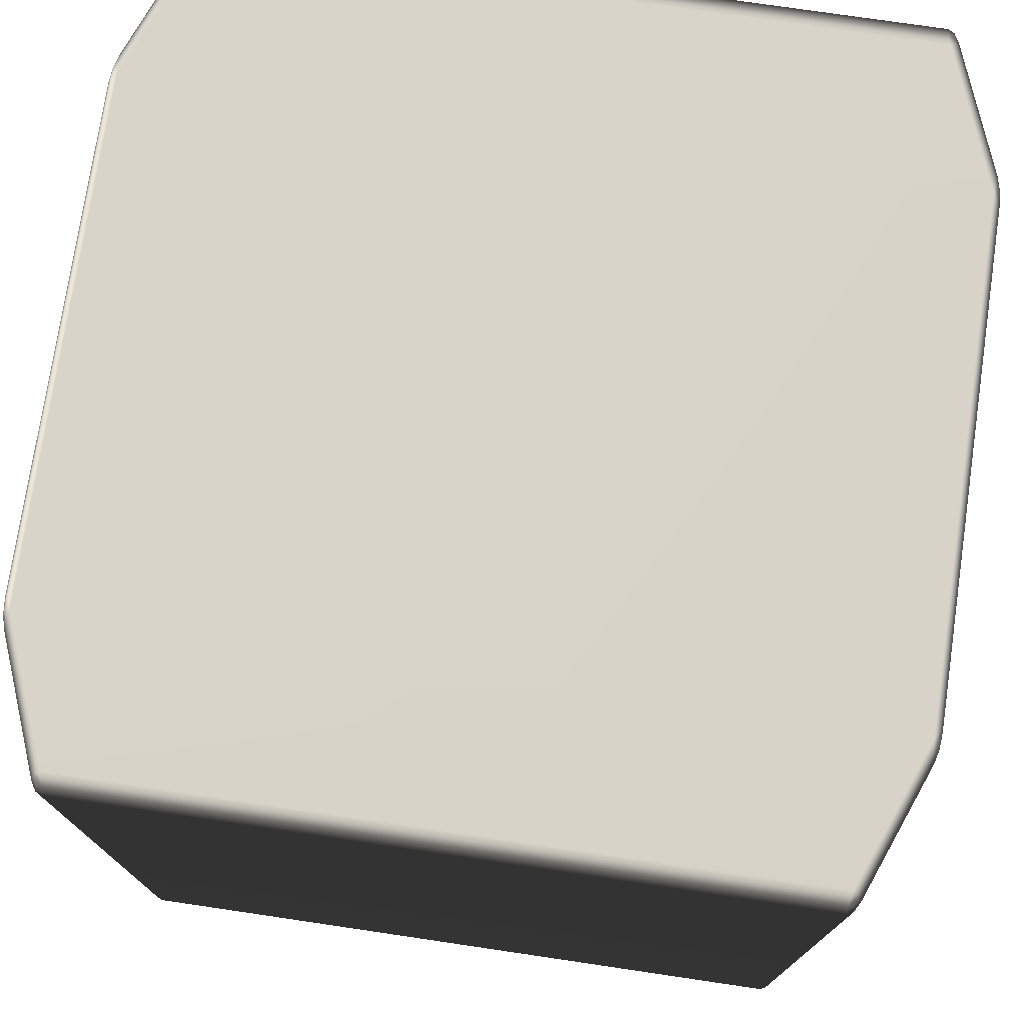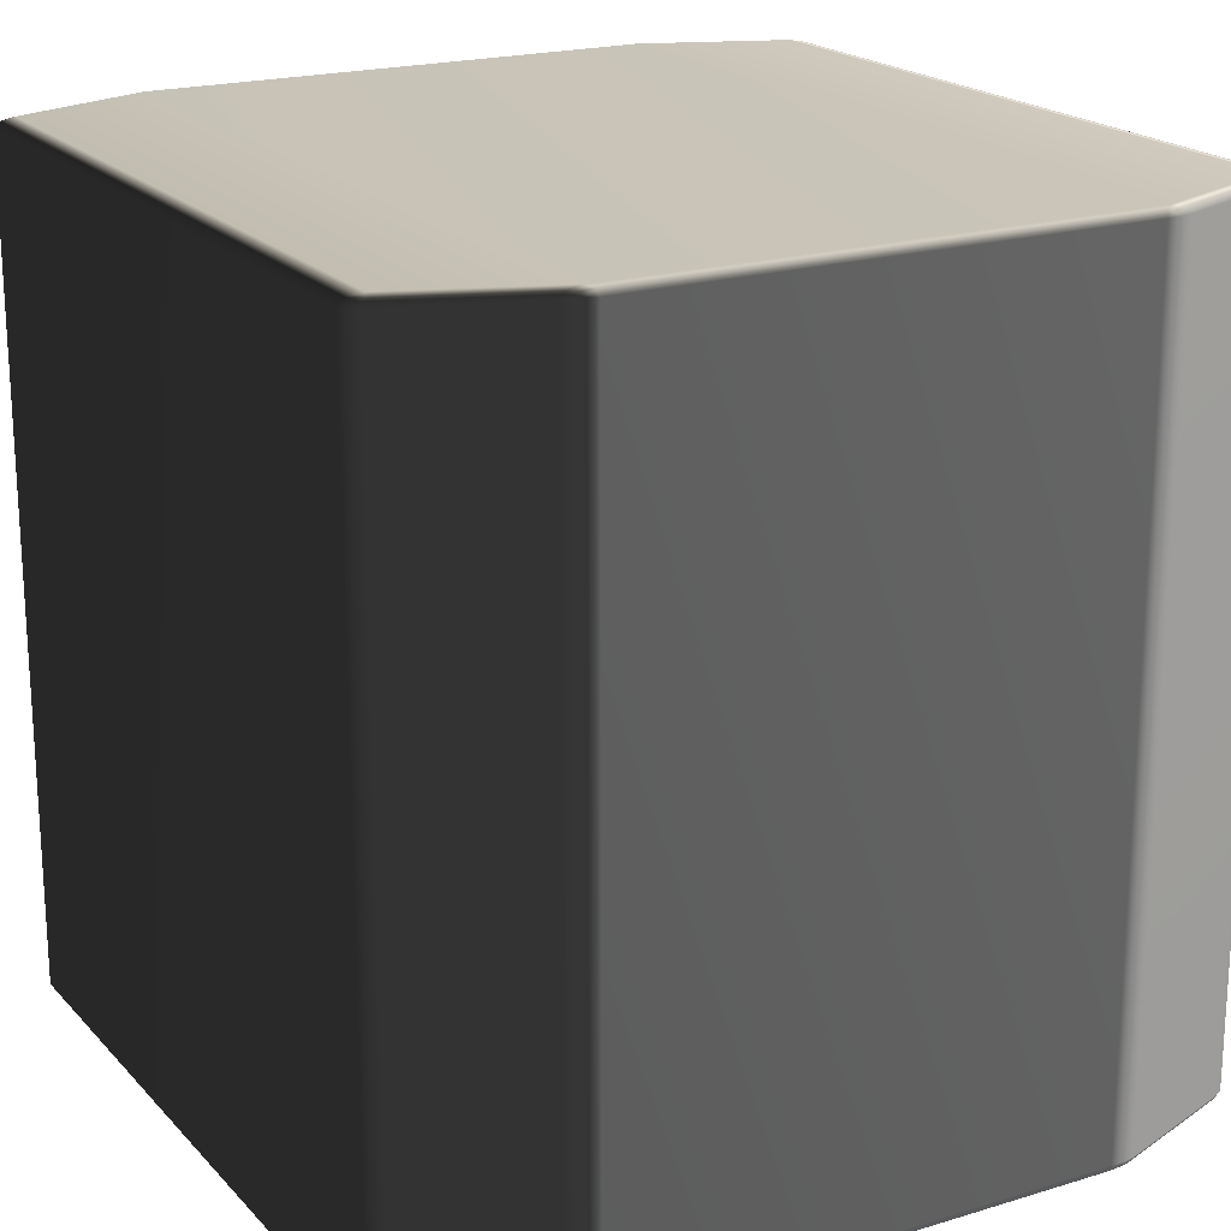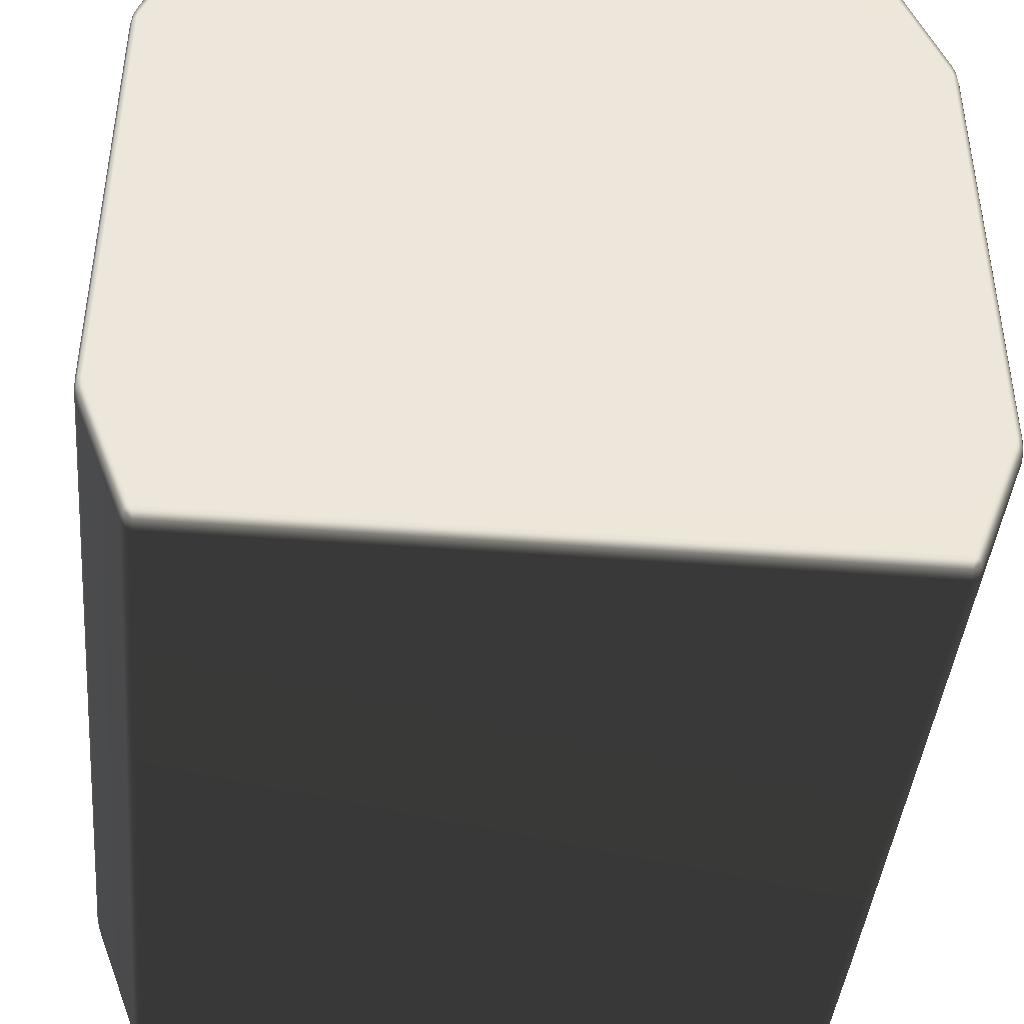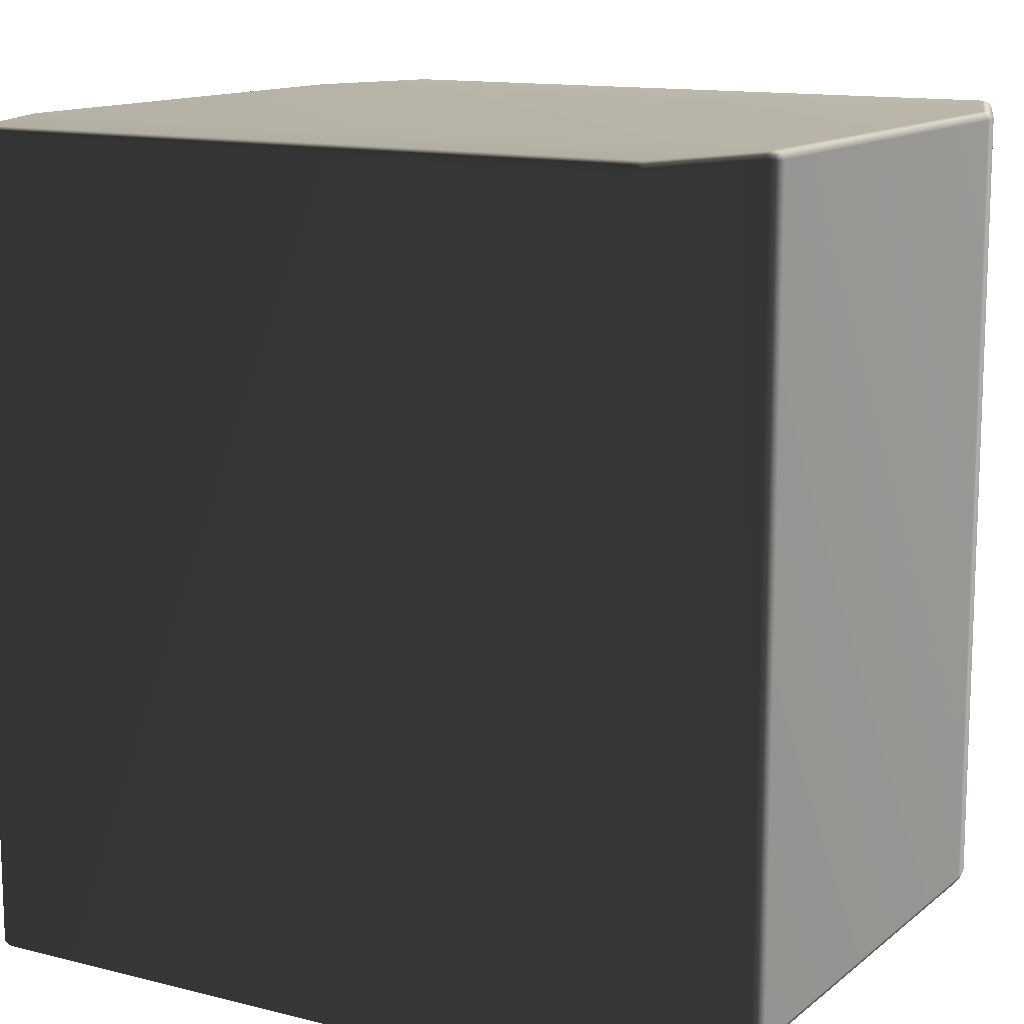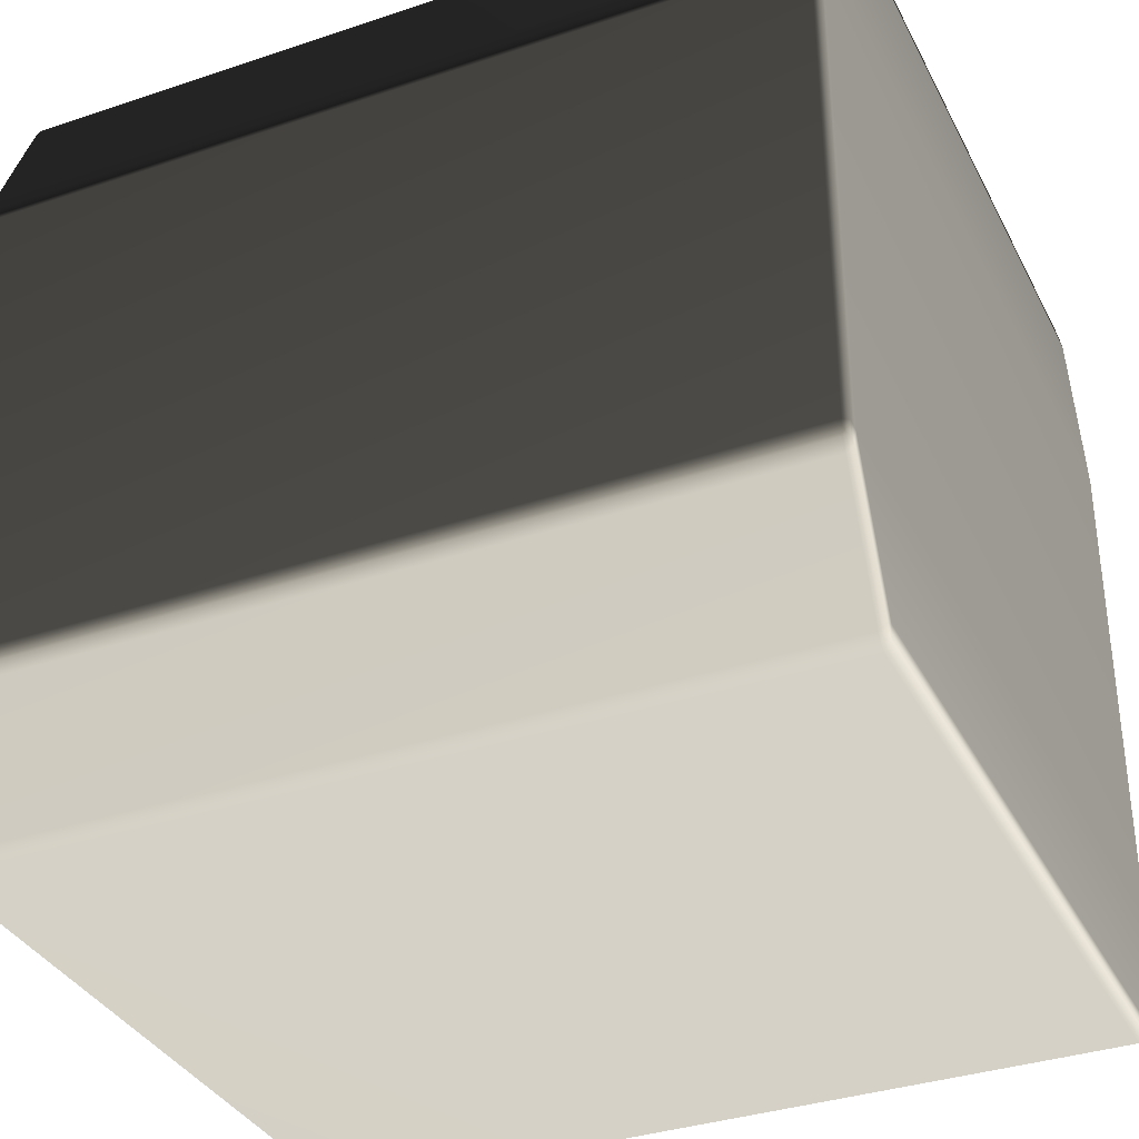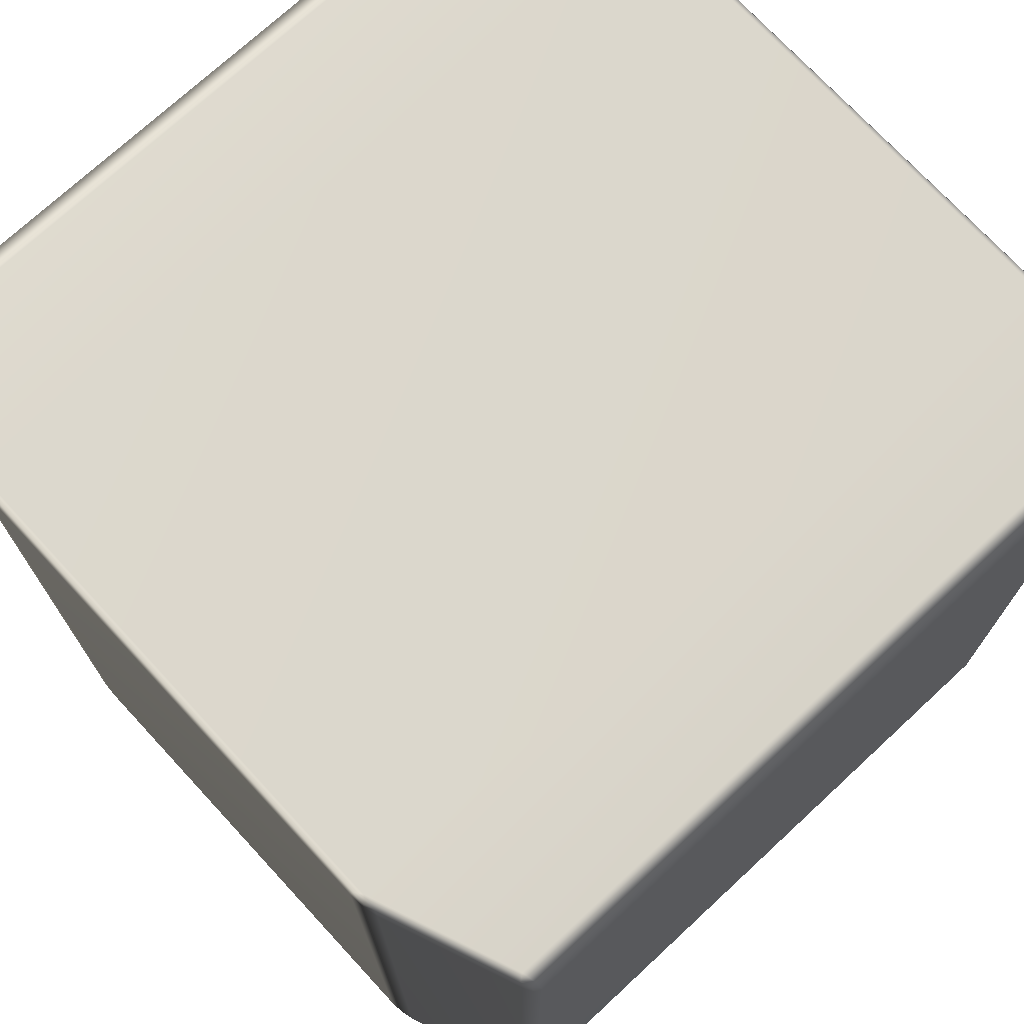
<metadata>
{"format":"obj","ext":"obj","renderer":"f3d","projection":"perspective","resolution":1024,"background":"white","views":[{"elev":75.4,"azim":8.4,"up":"+Y"},{"elev":19.9,"azim":60.6,"up":"+Y"},{"elev":-42.1,"azim":-5.2,"up":"+Z"},{"elev":12.9,"azim":-149.7,"up":"+Y"},{"elev":-35.1,"azim":114.1,"up":"+Z"},{"elev":73.2,"azim":-42.8,"up":"+Y"}]}
</metadata>
<code>
v -0.4944 0.4898 0.3316
v -0.4923 0.4972 0.3246
v -0.4324 0.4972 0.48
v 0.4324 0.4972 -0.48
v 0.4219 0.4972 -0.4913
v 0.4281 0.4958 -0.4911
v 0.4289 0.4898 -0.4962
v 0.4215 -0.4898 -0.5
v 0.4289 -0.4898 -0.4962
v 0.4219 0.4972 -0.4913
v 0.4289 0.4898 -0.4962
v 0.4281 0.4958 -0.4911
v 0.4215 0.4898 -0.5
v -0.4219 0.4972 -0.4913
v -0.4215 0.4898 -0.5
v -0.5 0.4898 -0.2962
v -0.4967 0.4972 -0.2974
v -0.4967 0.4972 0.2974
v -0.5 0.4898 0.2962
v 0.4324 0.4972 -0.48
v 0.4944 0.4898 -0.3316
v 0.4923 0.4972 -0.3246
v 0.4985 0.4898 -0.3154
v 0.4923 0.4972 0.3246
v 0.4944 0.4898 0.3316
v 0.4351 0.4898 0.4854
v 0.4324 0.4972 0.48
v -0.4985 0.4898 -0.3154
v -0.4966 0.4958 -0.3133
v -0.5 -0.4898 -0.2962
v -0.4985 -0.4898 -0.3154
v -0.5 -0.4898 0.2962
v -0.4985 -0.4898 0.3154
v -0.4985 0.4898 0.3154
v -0.4966 0.4958 0.3133
v -0.4944 -0.4898 0.3316
v -0.4351 -0.4898 0.4854
v -0.4351 0.4898 0.4854
v -0.4289 -0.4898 0.4962
v -0.4289 0.4898 0.4962
v -0.4281 0.4958 0.4911
v -0.4923 0.4972 -0.3246
v -0.4944 0.4898 -0.3316
v -0.4944 -0.4898 -0.3316
v -0.4351 0.4898 -0.4854
v -0.4324 0.4972 -0.48
v -0.4351 -0.4898 -0.4854
v -0.4289 0.4898 -0.4962
v -0.4281 0.4958 -0.4911
v -0.4289 -0.4898 -0.4962
v -0.4923 0.4972 -0.3246
v -0.4967 0.4972 -0.2974
v -0.4966 0.4958 -0.3133
v -0.4903 0.5 -0.3065
v -0.4324 0.4972 -0.48
v -0.4903 0.5 0.3065
v -0.4967 0.4972 0.2974
v -0.4923 0.4972 0.3246
v -0.4966 0.4958 0.3133
v -0.4255 0.5 0.4749
v -0.4324 0.4972 0.48
v -0.4219 0.4972 0.4913
v -0.4281 0.4958 0.4911
v 0.4255 0.5 0.4749
v 0.4219 0.4972 0.4913
v 0.4903 0.5 0.3065
v 0.4324 0.4972 0.48
v 0.4281 0.4958 0.4911
v 0.4923 0.4972 0.3246
v 0.4967 0.4972 0.2974
v 0.4966 0.4958 0.3133
v 0.4903 0.5 -0.3065
v 0.4967 0.4972 -0.2974
v 0.4967 0.4972 -0.2974
v 0.4903 0.5 -0.3065
v 0.4923 0.4972 -0.3246
v 0.4966 0.4958 -0.3133
v 0.4255 0.5 -0.4749
v 0.4923 0.4972 -0.3246
v -0.4255 0.5 -0.4749
v -0.4219 0.4972 -0.4913
v -0.4281 0.4958 -0.4911
v -0.4289 0.4898 -0.4962
v -0.4281 0.4958 -0.4911
v -0.4215 0.4898 -0.5
v -0.4289 0.4898 -0.4962
v -0.4289 -0.4898 -0.4962
v -0.4215 -0.4898 -0.5
v 0.4215 0.4898 -0.5
v -0.4215 0.4898 -0.5
v -0.4215 -0.4898 -0.5
v 0.4289 0.4898 -0.4962
v 0.4281 0.4958 -0.4911
v 0.4351 0.4898 -0.4854
v 0.4351 0.4898 -0.4854
v 0.4289 0.4898 -0.4962
v 0.4289 -0.4898 -0.4962
v 0.4351 -0.4898 -0.4854
v 0.4944 0.4898 -0.3316
v 0.4944 -0.4898 -0.3316
v 0.4944 -0.4898 -0.3316
v 0.4985 -0.4898 -0.3154
v 0.5 0.4898 -0.2962
v 0.5 -0.4898 -0.2962
v 0.5 0.4898 0.2962
v 0.5 -0.4898 0.2962
v 0.4967 0.4972 -0.2974
v 0.4966 0.4958 -0.3133
v 0.4967 0.4972 0.2974
v 0.4985 0.4898 0.3154
v 0.4985 -0.4898 0.3154
v 0.4966 0.4958 0.3133
v 0.4923 0.4972 0.3246
v 0.4944 0.4898 0.3316
v 0.4944 -0.4898 0.3316
v 0.4351 0.4898 0.4854
v 0.4351 -0.4898 0.4854
v 0.4289 0.4898 0.4962
v 0.4289 -0.4898 0.4962
v 0.4289 0.4898 0.4962
v 0.4324 0.4972 0.48
v 0.4289 0.4898 0.4962
v 0.4281 0.4958 0.4911
v -0.4219 0.4972 0.4913
v -0.4289 0.4898 0.4962
v -0.4281 0.4958 0.4911
v -0.4215 0.4898 0.5
v 0.4219 0.4972 0.4913
v -0.4289 0.4898 0.4962
v -0.4215 0.4898 0.5
v -0.4215 -0.4898 0.5
v -0.4289 -0.4898 0.4962
v 0.4215 -0.4898 0.5
v 0.4215 0.4898 0.5
v 0.4215 0.4898 0.5
v 0.4289 -0.4898 0.4962
v 0.4289 0.4898 0.4962
v 0.4289 0.4898 0.4962
v 0.4281 0.4958 0.4911
v -0.4944 -0.4898 0.3316
v -0.4351 -0.4898 0.4854
v -0.4324 -0.4972 0.48
v -0.4923 -0.4972 0.3246
v -0.4923 -0.4972 0.3246
v -0.4324 -0.4972 0.48
v -0.4255 -0.5 0.4749
v -0.4903 -0.5 0.3065
v 0.4255 -0.5 0.4749
v -0.4967 -0.4972 0.2974
v -0.4967 -0.4972 0.2974
v -0.4966 -0.4958 0.3133
v -0.4923 -0.4972 0.3246
v -0.4967 -0.4972 -0.2974
v -0.4903 -0.5 -0.3065
v 0.4903 -0.5 0.3065
v 0.4324 -0.4972 0.48
v 0.4923 -0.4972 0.3246
v -0.4923 -0.4972 -0.3246
v -0.4966 -0.4958 -0.3133
v -0.4324 -0.4972 -0.48
v -0.4255 -0.5 -0.4749
v 0.4967 -0.4972 0.2974
v 0.4966 -0.4958 0.3133
v 0.4903 -0.5 -0.3065
v 0.4903 -0.5 -0.3065
v 0.4967 -0.4972 0.2974
v 0.4967 -0.4972 -0.2974
v 0.4255 -0.5 -0.4749
v 0.4923 -0.4972 -0.3246
v 0.4255 -0.5 -0.4749
v 0.4966 -0.4958 -0.3133
v 0.4324 -0.4972 -0.48
v 0.4219 -0.4972 -0.4913
v 0.4324 -0.4972 -0.48
v -0.4219 -0.4972 -0.4913
v 0.4281 -0.4958 -0.4911
v 0.4324 -0.4972 -0.48
v 0.4923 -0.4972 -0.3246
v 0.4944 -0.4898 -0.3316
v 0.4351 -0.4898 -0.4854
v 0.4923 -0.4972 0.3246
v 0.4324 -0.4972 0.48
v 0.4351 -0.4898 0.4854
v 0.4944 -0.4898 0.3316
v -0.4967 -0.4972 -0.2974
v -0.4966 -0.4958 -0.3133
v -0.4985 -0.4898 -0.3154
v -0.5 -0.4898 -0.2962
v -0.4967 -0.4972 0.2974
v -0.5 -0.4898 0.2962
v -0.4985 -0.4898 0.3154
v -0.4966 -0.4958 0.3133
v -0.4923 -0.4972 -0.3246
v -0.4944 -0.4898 -0.3316
v -0.4351 -0.4898 -0.4854
v -0.4324 -0.4972 -0.48
v -0.4289 -0.4898 -0.4962
v -0.4281 -0.4958 -0.4911
v -0.4289 -0.4898 -0.4962
v -0.4281 -0.4958 -0.4911
v -0.4219 -0.4972 -0.4913
v -0.4215 -0.4898 -0.5
v 0.4215 -0.4898 -0.5
v 0.4219 -0.4972 -0.4913
v 0.4289 -0.4898 -0.4962
v 0.4281 -0.4958 -0.4911
v -0.4281 -0.4958 -0.4911
v 0.4289 -0.4898 -0.4962
v 0.4281 -0.4958 -0.4911
v 0.4985 -0.4898 -0.3154
v 0.4966 -0.4958 -0.3133
v 0.4967 -0.4972 -0.2974
v 0.5 -0.4898 -0.2962
v 0.5 -0.4898 0.2962
v 0.4967 -0.4972 0.2974
v 0.4985 -0.4898 0.3154
v 0.4966 -0.4958 0.3133
v 0.4923 -0.4972 0.3246
v 0.4944 -0.4898 0.3316
v -0.4219 -0.4972 0.4913
v -0.4281 -0.4958 0.4911
v -0.4289 -0.4898 0.4962
v -0.4215 -0.4898 0.5
v 0.4219 -0.4972 0.4913
v 0.4215 -0.4898 0.5
v 0.4289 -0.4898 0.4962
v 0.4281 -0.4958 0.4911
v -0.4289 -0.4898 0.4962
v -0.4281 -0.4958 0.4911
v -0.4281 -0.4958 0.4911
v -0.4219 -0.4972 0.4913
v 0.4219 -0.4972 0.4913
v 0.4281 -0.4958 0.4911
v 0.4281 -0.4958 0.4911
v 0.4289 -0.4898 0.4962
g Cube_(56)_2391_22
f 1 3 2
f 4 6 5
f 7 9 8
f 10 12 11
f 10 11 13
f 14 10 13
f 14 13 15
f 16 18 17
f 16 19 18
f 20 22 21
f 22 23 21
f 24 26 25
f 24 27 26
f 17 29 28
f 17 28 16
f 28 30 16
f 28 31 30
f 16 30 32
f 16 32 19
f 19 32 33
f 19 33 34
f 34 18 19
f 34 35 18
f 2 35 34
f 34 33 36
f 2 34 1
f 34 36 1
f 1 36 37
f 1 37 38
f 38 37 39
f 1 38 3
f 38 39 40
f 40 3 38
f 40 41 3
f 28 29 42
f 28 42 43
f 43 31 28
f 43 44 31
f 42 45 43
f 45 44 43
f 42 46 45
f 45 47 44
f 46 48 45
f 48 47 45
f 46 49 48
f 48 50 47
f 51 53 52
f 51 52 54
f 54 55 51
f 52 56 54
f 52 57 56
f 57 58 56
f 57 59 58
f 58 60 56
f 58 61 60
f 61 62 60
f 61 63 62
f 62 64 60
f 56 60 64
f 62 65 64
f 56 64 66
f 54 56 66
f 65 67 64
f 66 64 67
f 65 68 67
f 66 67 69
f 69 70 66
f 69 71 70
f 72 66 70
f 54 66 72
f 72 70 73
f 74 76 75
f 74 77 76
f 78 72 79
f 54 72 78
f 78 79 4
f 4 5 78
f 54 78 80
f 80 78 5
f 54 80 55
f 80 5 81
f 81 55 80
f 81 82 55
f 83 84 14
f 83 14 15
f 85 87 86
f 85 88 87
f 89 91 90
f 89 8 91
f 7 8 89
f 92 93 20
f 92 20 94
f 95 97 96
f 95 98 97
f 20 21 94
f 99 98 95
f 99 100 98
f 23 101 21
f 23 102 101
f 103 102 23
f 103 104 102
f 105 104 103
f 105 106 104
f 23 107 103
f 107 105 103
f 23 108 107
f 22 108 23
f 107 109 105
f 110 106 105
f 109 110 105
f 110 111 106
f 109 112 110
f 110 112 113
f 110 113 114
f 114 111 110
f 114 115 111
f 116 115 114
f 116 117 115
f 118 117 116
f 118 119 117
f 27 120 26
f 121 123 122
f 124 126 125
f 124 125 127
f 127 128 124
f 129 131 130
f 129 132 131
f 130 131 133
f 130 133 134
f 127 135 128
f 134 133 136
f 134 136 137
f 138 128 135
f 138 139 128
f 140 142 141
f 140 143 142
f 144 146 145
f 144 147 146
f 147 148 146
f 149 147 144
f 150 152 151
f 153 147 149
f 153 154 147
f 147 155 148
f 154 155 147
f 155 156 148
f 155 157 156
f 158 154 153
f 158 153 159
f 154 158 160
f 154 160 161
f 157 155 162
f 157 162 163
f 164 162 155
f 154 164 155
f 165 167 166
f 154 161 168
f 154 168 164
f 167 165 169
f 170 169 165
f 167 169 171
f 170 172 169
f 161 173 168
f 174 168 173
f 161 175 173
f 174 173 176
f 177 179 178
f 177 180 179
f 181 183 182
f 181 184 183
f 185 187 186
f 185 188 187
f 188 185 189
f 188 189 190
f 191 190 189
f 191 189 192
f 143 191 192
f 143 140 191
f 187 193 186
f 187 194 193
f 193 194 195
f 193 195 196
f 196 195 197
f 196 197 198
f 199 201 200
f 199 202 201
f 201 202 203
f 201 203 204
f 204 203 205
f 204 205 206
f 175 160 207
f 175 161 160
f 208 177 209
f 208 180 177
f 178 179 210
f 178 210 211
f 210 212 211
f 210 213 212
f 212 213 214
f 212 214 215
f 215 214 216
f 215 216 217
f 216 218 217
f 216 219 218
f 220 222 221
f 220 223 222
f 223 220 224
f 223 224 225
f 226 225 224
f 226 224 227
f 228 142 229
f 228 141 142
f 145 231 230
f 145 146 231
f 231 146 148
f 231 148 232
f 232 148 156
f 232 156 233
f 182 235 234
f 182 183 235

</code>
